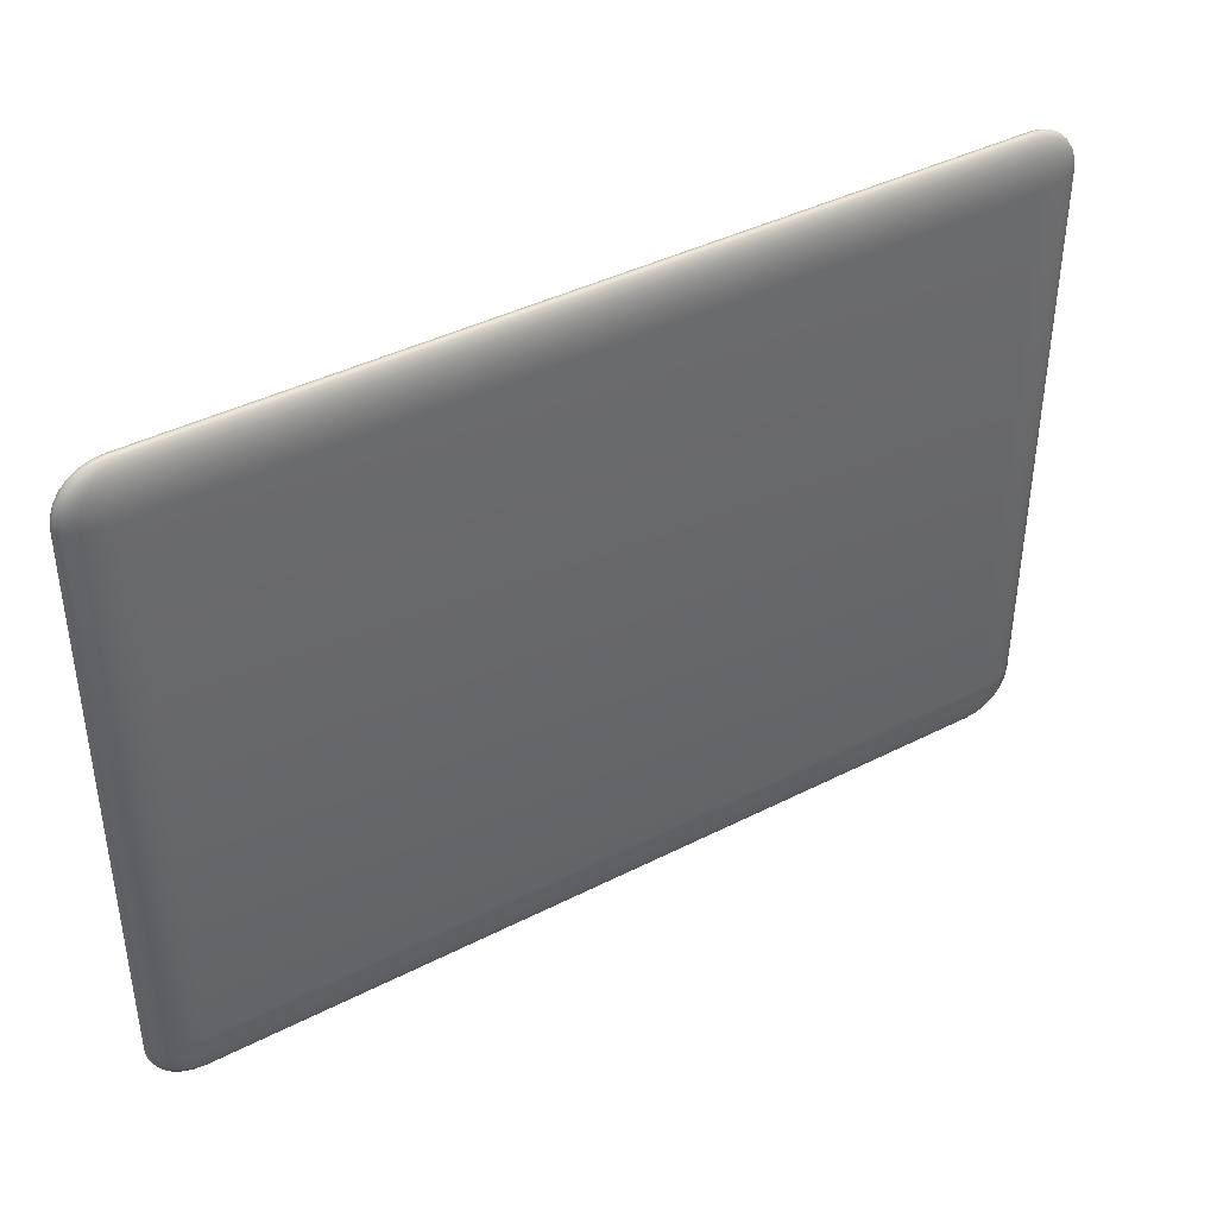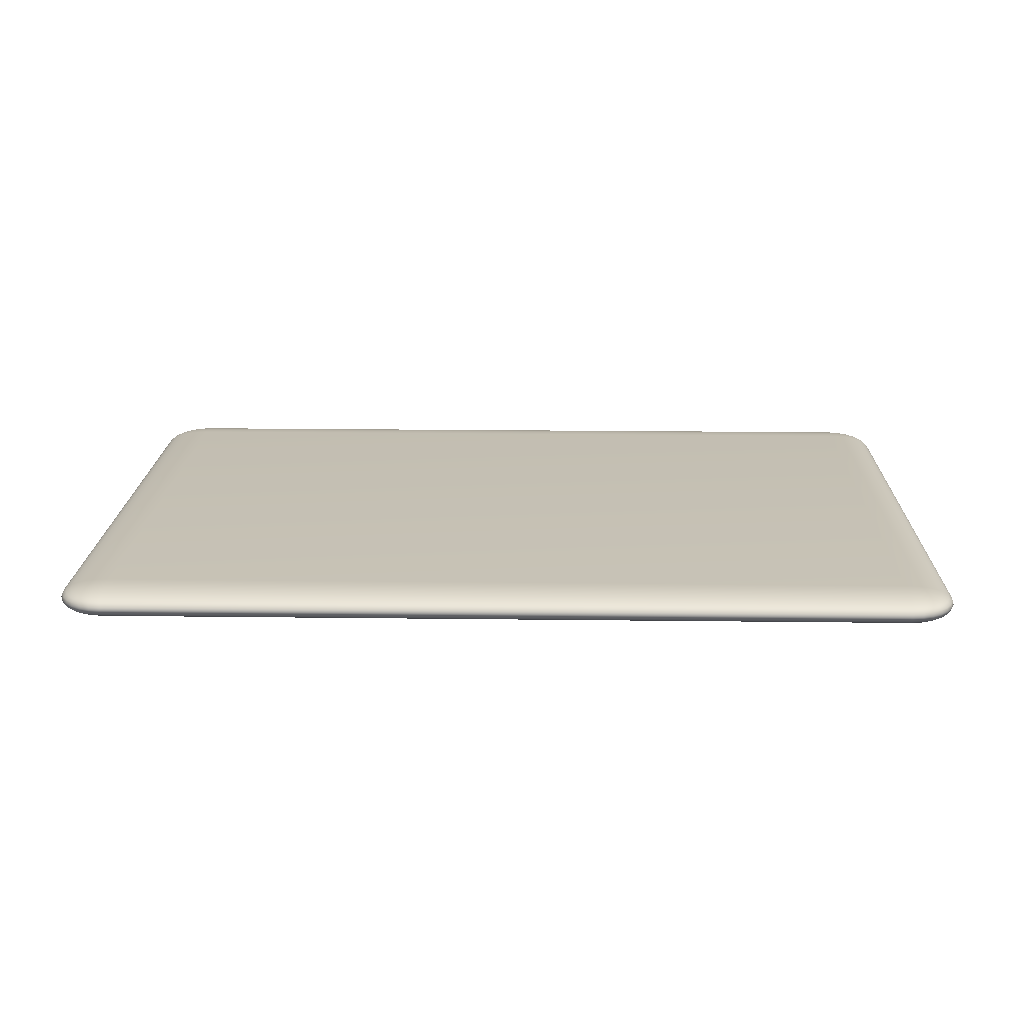
<metadata>
{"format":"obj","ext":"obj","renderer":"f3d","projection":"perspective","resolution":1024,"background":"white","views":[{"elev":40.9,"azim":-31.9,"up":"+Z"},{"elev":18.2,"azim":-178.6,"up":"+Y"}]}
</metadata>
<code>
o creditstick_reference
v 4.473 -2.278 -3.339
v 4.273 -2.278 -3.435
v 4.378 -2.278 -3.398
v 4.162 -2.278 -3.448
v -4.273 -2.278 -3.435
v -4.162 -2.278 -3.448
v -4.378 -2.278 -3.398
v -4.468 -2.241 -3.326
v -4.538 -2.241 -3.256
v -4.273 -2.278 -3.435
v -4.473 -2.278 -3.339
v -4.382 -2.315 -3.382
v -4.376 -2.347 -3.345
v -4.378 -2.278 -3.398
v 4.162 -2.242 -3.435
v 4.276 -2.24 -3.42
v 4.382 -2.241 -3.382
v 4.378 -2.278 -3.398
v 4.368 -2.184 -3.298
v 4.435 -2.19 -3.265
v 4.376 -2.209 -3.345
v 4.276 -2.207 -3.382
v 4.162 -2.208 -3.398
v -4.162 -2.208 -3.398
v -4.162 -2.242 -3.435
v -4.277 -2.207 -3.382
v -4.278 -2.241 -3.42
v -4.382 -2.241 -3.382
v -4.452 -2.211 -3.298
v -4.376 -2.209 -3.345
v -4.275 -2.179 -3.325
v -4.162 -2.177 -3.339
v 4.162 -2.177 -3.339
v 4.275 -2.179 -3.326
v 4.368 -2.165 -3.24
v 4.162 -2.152 -3.26
v 4.473 -2.403 2.737
v 4.468 -2.399 2.85
v 4.511 -2.371 2.943
v 4.435 -2.38 3.01
v 4.376 -2.405 2.951
v 4.162 -2.423 2.953
v 4.275 -2.399 3.044
v 4.162 -2.403 3.048
v -4.162 -2.403 3.048
v -4.162 -2.434 2.848
v 4.162 -2.434 2.848
v -4.376 -2.405 -3.163
v 4.162 -2.438 -2.949
v 4.162 -2.438 2.737
v 4.277 -2.417 2.957
v 4.452 -2.39 2.943
v 4.378 -2.423 2.737
v 4.273 -2.434 2.737
v -4.162 -2.434 -3.06
v 4.382 -2.417 2.851
v 4.278 -2.43 2.852
v 4.273 -2.434 -2.949
v 4.276 -2.43 -3.065
v 4.376 -2.405 -3.163
v 4.276 -2.417 -3.169
v 4.162 -2.434 -3.06
v -4.162 -2.423 -3.165
v 4.162 -2.423 -3.165
v -4.277 -2.417 -3.169
v 4.162 -2.403 -3.26
v 4.275 -2.399 -3.256
v 4.435 -2.366 -3.265
v 4.368 -2.39 -3.239
v 4.435 -2.38 -3.222
v 4.382 -2.417 -3.064
v 4.378 -2.423 -2.949
v 4.473 -2.403 -2.949
v -4.468 -2.399 -3.062
v -4.382 -2.417 -3.063
v -4.278 -2.43 -3.064
v -4.274 -2.399 3.044
v -4.368 -2.39 3.028
v -4.368 -2.371 3.086
v -4.452 -2.39 2.943
v -4.378 -2.423 2.737
v -4.538 -2.377 -3.062
v -4.478 -2.366 -3.222
v -4.452 -2.39 -3.155
v -4.162 -2.438 -2.949
v -4.162 -2.438 2.737
v -4.273 -2.434 2.737
v -4.276 -2.417 2.957
v -4.162 -2.423 2.953
v -4.376 -2.405 2.951
v -4.276 -2.43 2.853
v -4.382 -2.417 2.852
v -4.273 -2.434 -2.949
v -4.378 -2.423 -2.949
v 4.538 -2.314 -3.256
v 4.552 -2.278 -3.26
v 4.558 -2.347 -3.163
v 4.633 -2.315 -3.064
v 4.595 -2.349 -3.063
v 4.511 -2.371 -3.155
v 4.452 -2.39 -3.155
v 4.469 -2.399 -3.062
v 4.552 -2.378 -2.949
v 4.552 -2.378 2.737
v 4.611 -2.347 -2.949
v 4.611 -2.347 2.737
v 4.539 -2.377 -3.062
v 4.594 -2.315 -3.169
v 4.648 -2.313 -2.949
v 4.538 -2.377 2.85
v 4.594 -2.349 2.852
v 4.478 -2.366 3.01
v 4.435 -2.366 3.053
v 4.452 -2.344 3.086
v 4.539 -2.314 3.044
v 4.648 -2.313 2.737
v 4.633 -2.315 2.853
v 4.558 -2.347 2.951
v 4.595 -2.314 2.957
v 4.511 -2.344 3.028
v 4.611 -2.278 2.953
v 4.552 -2.278 3.048
v 4.611 -2.278 2.953
v 4.648 -2.278 2.848
v 4.661 -2.278 2.737
v 4.648 -2.278 2.848
v 4.661 -2.278 -2.949
v 4.661 -2.278 -2.949
v 4.648 -2.278 -3.06
v 4.611 -2.278 -3.165
v 4.611 -2.278 -3.165
v 4.648 -2.278 -3.06
v 4.633 -2.241 -3.065
v 4.648 -2.242 -2.949
v 4.661 -2.278 2.737
v 4.633 -2.24 2.852
v 4.594 -2.241 2.957
v 4.539 -2.179 2.85
v 4.595 -2.207 2.851
v 4.648 -2.242 2.737
v 4.594 -2.207 -3.064
v 4.558 -2.209 -3.163
v 4.539 -2.241 -3.256
v 4.595 -2.241 -3.169
v 4.469 -2.241 -3.325
v 4.511 -2.211 -3.239
v 4.452 -2.211 -3.298
v 4.611 -2.208 -2.949
v 4.611 -2.208 2.737
v 4.452 -2.165 2.943
v 4.511 -2.184 2.943
v 4.552 -2.177 2.737
v 4.473 -2.152 2.737
v 4.469 -2.156 2.85
v 4.478 -2.19 3.01
v 4.558 -2.209 2.951
v 4.552 -2.278 3.048
v 4.538 -2.179 -3.062
v 4.552 -2.177 -2.949
v 4.368 -2.184 3.086
v 4.368 -2.165 3.028
v 4.435 -2.176 3.01
v 4.378 -2.133 2.737
v 4.378 -2.133 -2.949
v 4.473 -2.152 -2.949
v 4.511 -2.184 -3.155
v 4.452 -2.165 -3.155
v 4.478 -2.19 -3.222
v 4.435 -2.176 -3.222
v 4.382 -2.138 2.852
v 4.273 -2.121 -2.949
v 4.468 -2.156 -3.062
v 4.382 -2.138 -3.063
v 4.278 -2.126 -3.064
v 4.376 -2.15 -3.163
v 4.277 -2.138 -3.169
v -4.276 -2.138 -3.169
v -4.162 -2.133 -3.165
v -4.274 -2.156 -3.256
v -4.276 -2.126 -3.065
v -4.162 -2.121 -3.06
v 4.162 -2.121 -3.06
v 4.273 -2.121 2.737
v 4.162 -2.117 -2.949
v -4.273 -2.121 -2.949
v -4.162 -2.117 -2.949
v -4.368 -2.165 -3.239
v -4.382 -2.138 -3.064
v -4.378 -2.133 -2.949
v -4.382 -2.138 2.851
v -4.162 -2.117 2.737
v -4.273 -2.121 2.737
v -4.278 -2.126 2.852
v 4.162 -2.117 2.737
v -4.162 -2.121 2.848
v 4.276 -2.126 2.853
v 4.276 -2.138 2.957
v -4.473 -2.152 -2.949
v -4.378 -2.133 2.737
v -4.473 -2.152 2.737
v -4.452 -2.165 2.943
v -4.376 -2.15 2.951
v -4.277 -2.138 2.957
v 4.162 -2.121 2.848
v -4.162 -2.133 2.953
v 4.162 -2.133 2.953
v 4.376 -2.15 2.951
v -4.468 -2.156 2.85
v -4.435 -2.176 3.01
v -4.368 -2.165 3.028
v 4.162 -2.152 3.048
v 4.275 -2.156 3.044
v 4.275 -2.179 3.114
v -4.162 -2.152 3.048
v 4.162 -2.278 3.236
v 4.276 -2.315 3.209
v 4.162 -2.347 3.186
v 4.275 -2.377 3.114
v 4.276 -2.349 3.17
v 4.368 -2.371 3.086
v 4.376 -2.347 3.134
v 4.382 -2.315 3.17
v 4.378 -2.278 3.186
v 4.273 -2.278 3.223
v 4.273 -2.278 3.223
v 4.162 -2.278 3.236
v 4.378 -2.278 3.186
v 4.368 -2.39 3.028
v 4.162 -2.378 3.127
v -4.162 -2.378 3.127
v 4.162 -2.313 3.223
v -4.162 -2.313 3.223
v -4.162 -2.278 3.236
v -4.276 -2.24 3.209
v -4.382 -2.241 3.17
v -4.275 -2.377 3.114
v -4.162 -2.347 3.186
v -4.277 -2.349 3.17
v -4.273 -2.278 3.223
v -4.273 -2.278 3.223
v -4.378 -2.278 3.186
v -4.378 -2.278 3.186
v -4.473 -2.278 3.127
v -4.552 -2.278 3.048
v -4.552 -2.278 3.048
v -4.435 -2.366 3.053
v -4.478 -2.366 3.01
v -4.435 -2.38 3.01
v -4.382 -2.314 3.17
v -4.278 -2.315 3.209
v -4.452 -2.344 3.086
v -4.376 -2.347 3.134
v -4.468 -2.314 3.114
v -4.473 -2.278 3.127
v 4.275 -2.156 -3.256
v 4.162 -2.133 -3.165
v -4.162 -2.152 -3.26
v -4.368 -2.184 -3.298
v -4.435 -2.19 -3.265
v -4.376 -2.15 -3.163
v -4.435 -2.176 -3.222
v -4.648 -2.313 2.737
v -4.648 -2.313 -2.949
v -4.648 -2.278 -3.06
v -4.595 -2.314 -3.169
v -4.648 -2.278 2.848
v -4.611 -2.278 2.953
v -4.633 -2.315 2.852
v -4.595 -2.349 2.851
v -4.611 -2.347 2.737
v -4.611 -2.347 -2.949
v -4.594 -2.349 -3.064
v -4.633 -2.315 -3.065
v -4.558 -2.347 -3.163
v -4.539 -2.314 -3.256
v -4.511 -2.371 -3.155
v -4.469 -2.399 2.85
v -4.539 -2.377 2.85
v -4.511 -2.371 2.943
v -4.558 -2.347 2.951
v -4.511 -2.344 3.028
v -4.552 -2.378 2.737
v -4.473 -2.403 2.737
v -4.473 -2.403 -2.949
v -4.552 -2.378 -2.949
v -4.648 -2.278 2.848
v -4.661 -2.278 2.737
v -4.661 -2.278 -2.949
v -4.661 -2.278 -2.949
v -4.648 -2.278 -3.06
v -4.611 -2.278 -3.165
v -4.552 -2.278 -3.26
v -4.552 -2.278 -3.26
v -4.473 -2.278 -3.339
v -4.469 -2.314 -3.325
v -4.452 -2.344 -3.298
v -4.511 -2.344 -3.239
v -4.611 -2.278 -3.165
v -4.648 -2.242 -2.949
v -4.648 -2.242 2.737
v -4.511 -2.184 2.943
v -4.538 -2.179 2.85
v -4.558 -2.209 2.951
v -4.594 -2.241 -3.169
v -4.558 -2.209 -3.163
v -4.633 -2.24 -3.064
v -4.611 -2.208 2.737
v -4.511 -2.211 -3.24
v -4.478 -2.19 -3.222
v -4.595 -2.207 -3.063
v -4.539 -2.179 -3.062
v -4.552 -2.177 2.737
v -4.552 -2.177 -2.949
v -4.611 -2.208 -2.949
v -4.511 -2.184 -3.155
v -4.452 -2.165 -3.155
v -4.469 -2.156 -3.062
v -4.594 -2.315 2.957
v -4.538 -2.314 3.044
v -4.611 -2.278 2.953
v -4.539 -2.241 3.044
v -4.452 -2.211 3.086
v -4.511 -2.211 3.028
v -4.478 -2.19 3.01
v -4.469 -2.241 3.114
v 4.478 -2.366 -3.222
v 4.376 -2.347 -3.345
v 4.368 -2.371 -3.298
v 4.275 -2.377 -3.325
v 4.162 -2.378 -3.339
v -4.274 -2.377 -3.326
v -4.162 -2.378 -3.339
v -4.275 -2.399 -3.256
v -4.162 -2.403 -3.26
v -4.368 -2.39 -3.24
v -4.276 -2.349 -3.382
v -4.162 -2.313 -3.435
v -4.162 -2.347 -3.398
v 4.162 -2.347 -3.398
v 4.162 -2.313 -3.435
v 4.277 -2.349 -3.382
v 4.452 -2.344 -3.298
v 4.511 -2.344 -3.24
v 4.468 -2.314 -3.326
v -4.435 -2.38 -3.222
v -4.435 -2.366 -3.265
v -4.368 -2.371 -3.298
v -4.276 -2.315 -3.42
v -4.162 -2.278 -3.448
v 4.162 -2.278 -3.448
v 4.273 -2.278 -3.435
v 4.278 -2.315 -3.42
v 4.382 -2.314 -3.382
v 4.473 -2.278 -3.339
v 4.552 -2.278 -3.26
v 4.538 -2.241 3.044
v 4.452 -2.211 3.086
v 4.468 -2.241 3.114
v 4.511 -2.211 3.028
v 4.473 -2.278 3.127
v 4.469 -2.314 3.114
v 4.473 -2.278 3.127
v 4.382 -2.241 3.17
v 4.376 -2.209 3.134
v 4.435 -2.19 3.053
v 4.162 -2.177 3.127
v -4.162 -2.208 3.186
v -4.162 -2.242 3.223
v -4.376 -2.209 3.134
v -4.276 -2.207 3.17
v -4.162 -2.278 3.236
v 4.162 -2.242 3.223
v 4.162 -2.208 3.186
v 4.278 -2.241 3.209
v 4.277 -2.207 3.17
v -4.435 -2.19 3.053
v -4.274 -2.179 3.114
v -4.368 -2.184 3.086
v -4.162 -2.177 3.127
v -4.275 -2.156 3.044
v -4.661 -2.278 2.737
v -4.633 -2.241 2.853
v -4.595 -2.241 2.957
v -4.594 -2.207 2.852
f 11 292 9
f 14 11 8
f 11 9 8
f 8 9 308
f 10 12 14
f 350 16 351
f 14 295 11
f 14 12 295
f 12 296 295
f 12 13 296
f 348 13 12
f 10 348 12
f 349 348 10
f 13 346 296
f 14 8 28
f 10 14 28
f 10 28 27
f 349 10 27
f 349 27 25
f 350 349 25
f 350 25 15
f 350 15 16
f 15 22 16
f 16 22 21
f 16 21 17
f 351 16 17
f 351 17 18
f 18 145 354
f 18 17 145
f 17 147 145
f 17 21 147
f 21 20 147
f 21 19 20
f 22 19 21
f 22 34 19
f 23 34 22
f 15 23 22
f 15 24 23
f 15 25 24
f 25 26 24
f 25 27 26
f 27 30 26
f 27 28 30
f 28 29 30
f 28 8 29
f 8 308 29
f 29 308 309
f 29 309 259
f 30 29 259
f 30 259 258
f 26 30 258
f 26 258 31
f 24 26 31
f 24 31 32
f 23 24 32
f 23 32 33
f 23 33 34
f 33 255 34
f 34 255 35
f 34 35 19
f 19 35 169
f 19 169 20
f 20 169 168
f 33 36 255
f 33 257 36
f 33 32 257
f 45 230 236
f 73 37 53
f 53 37 38
f 37 110 38
f 38 110 39
f 38 39 52
f 52 39 112
f 52 112 40
f 41 52 40
f 41 40 228
f 51 41 228
f 51 228 43
f 42 51 43
f 42 43 44
f 44 89 42
f 44 45 89
f 89 45 77
f 45 236 77
f 77 236 79
f 42 89 46
f 47 46 86
f 42 46 47
f 47 51 42
f 48 345 335
f 65 48 335
f 76 48 65
f 55 76 65
f 85 76 55
f 49 85 55
f 49 86 85
f 49 50 86
f 47 86 50
f 50 57 47
f 47 57 51
f 57 41 51
f 57 56 41
f 56 52 41
f 56 38 52
f 53 38 56
f 54 53 56
f 72 53 54
f 49 55 62
f 54 56 57
f 50 54 57
f 58 54 50
f 58 50 49
f 49 59 58
f 49 62 59
f 62 61 59
f 72 54 58
f 58 71 72
f 58 59 71
f 59 60 71
f 59 61 60
f 61 69 60
f 61 67 69
f 64 67 61
f 62 64 61
f 62 63 64
f 62 55 63
f 55 65 63
f 65 335 333
f 63 65 333
f 63 333 334
f 64 63 334
f 64 334 66
f 64 66 67
f 66 329 67
f 67 329 328
f 67 328 69
f 69 328 68
f 69 68 70
f 60 69 70
f 60 70 101
f 71 60 101
f 71 101 102
f 72 71 102
f 72 102 73
f 73 53 72
f 66 330 329
f 66 332 330
f 66 334 332
f 37 104 110
f 75 74 84
f 75 84 48
f 76 75 48
f 93 75 76
f 77 79 78
f 78 79 246
f 78 246 248
f 90 78 248
f 90 248 80
f 92 90 80
f 92 80 277
f 81 92 277
f 81 277 283
f 283 94 81
f 283 284 94
f 94 284 74
f 284 82 74
f 74 82 276
f 74 276 84
f 84 276 83
f 84 83 345
f 48 84 345
f 284 285 82
f 85 93 76
f 87 93 85
f 87 85 86
f 86 91 87
f 86 46 91
f 46 88 91
f 46 89 88
f 89 77 88
f 88 77 78
f 88 78 90
f 91 88 90
f 91 90 92
f 87 91 92
f 87 92 81
f 81 93 87
f 81 94 93
f 93 94 75
f 94 74 75
f 326 70 68
f 108 343 95
f 108 97 343
f 97 326 343
f 97 100 326
f 100 70 326
f 100 101 70
f 130 95 96
f 98 97 108
f 98 99 97
f 99 100 97
f 99 107 100
f 107 101 100
f 107 102 101
f 103 102 107
f 103 73 102
f 103 37 73
f 103 104 37
f 105 104 103
f 105 106 104
f 109 106 105
f 109 105 99
f 109 99 98
f 105 107 99
f 105 103 107
f 106 110 104
f 130 108 95
f 132 108 130
f 132 98 108
f 127 98 132
f 127 109 98
f 127 116 109
f 109 116 106
f 116 111 106
f 106 111 110
f 111 39 110
f 111 118 39
f 118 112 39
f 118 120 112
f 120 113 112
f 120 114 113
f 115 114 120
f 115 361 114
f 157 361 115
f 112 113 40
f 116 117 111
f 117 118 111
f 117 119 118
f 119 120 118
f 119 115 120
f 127 135 116
f 135 117 116
f 135 124 117
f 124 119 117
f 124 121 119
f 121 115 119
f 121 157 115
f 157 362 361
f 130 96 143
f 135 136 124
f 132 144 133
f 127 132 133
f 127 133 134
f 134 135 127
f 134 140 135
f 135 140 136
f 140 139 136
f 124 137 121
f 124 136 137
f 136 156 137
f 136 139 156
f 139 151 156
f 139 138 151
f 149 138 139
f 140 149 139
f 148 149 140
f 148 140 134
f 134 141 148
f 134 133 141
f 133 142 141
f 133 144 142
f 144 146 142
f 144 143 146
f 130 143 144
f 132 130 144
f 96 145 143
f 143 145 147
f 143 147 146
f 146 147 20
f 146 20 168
f 142 146 168
f 142 168 166
f 141 142 166
f 141 166 158
f 148 141 158
f 148 158 159
f 159 149 148
f 159 152 149
f 149 152 138
f 152 154 138
f 138 154 150
f 138 150 151
f 151 150 162
f 96 354 145
f 152 153 154
f 151 162 155
f 156 151 155
f 156 155 359
f 137 156 359
f 137 359 356
f 121 137 356
f 121 356 157
f 165 159 158
f 165 152 159
f 165 153 152
f 212 160 161
f 161 160 365
f 161 365 162
f 207 161 162
f 207 162 150
f 170 207 150
f 170 150 154
f 163 170 154
f 163 154 153
f 164 163 153
f 164 153 165
f 164 165 172
f 165 158 172
f 172 158 166
f 172 166 167
f 167 166 168
f 167 168 169
f 175 167 169
f 196 207 170
f 183 196 170
f 183 170 163
f 171 183 163
f 171 163 164
f 171 164 173
f 164 172 173
f 173 172 167
f 173 167 175
f 174 173 175
f 174 175 176
f 182 174 176
f 182 176 256
f 256 181 182
f 256 178 181
f 181 178 177
f 178 179 177
f 177 179 187
f 194 196 183
f 181 177 180
f 186 181 180
f 182 181 186
f 182 186 184
f 184 174 182
f 184 171 174
f 171 173 174
f 184 183 171
f 184 194 183
f 184 191 194
f 184 186 191
f 191 186 185
f 186 180 185
f 191 185 192
f 177 187 260
f 180 177 260
f 180 260 188
f 185 180 188
f 185 188 189
f 192 185 189
f 192 189 199
f 192 199 190
f 192 190 193
f 191 192 193
f 191 193 195
f 194 191 195
f 194 195 204
f 194 204 196
f 204 197 196
f 189 317 198
f 199 189 198
f 199 198 200
f 199 200 208
f 199 208 190
f 190 208 201
f 190 201 202
f 193 190 202
f 193 202 203
f 195 193 203
f 195 203 205
f 204 195 205
f 204 205 206
f 204 206 197
f 206 212 197
f 197 212 161
f 197 161 207
f 196 197 207
f 200 198 313
f 200 313 312
f 200 312 302
f 200 302 208
f 208 302 301
f 208 301 201
f 201 301 324
f 201 324 209
f 202 201 209
f 202 209 210
f 203 202 210
f 203 210 380
f 205 203 380
f 205 380 214
f 206 205 214
f 206 214 211
f 206 211 212
f 211 213 212
f 212 213 160
f 211 366 213
f 211 379 366
f 211 214 379
f 215 216 224
f 215 231 216
f 231 219 216
f 231 217 219
f 217 229 218
f 217 218 219
f 219 218 220
f 219 220 221
f 216 219 221
f 216 221 222
f 224 216 222
f 224 222 223
f 218 43 228
f 229 43 218
f 229 44 43
f 229 45 44
f 229 230 45
f 217 230 229
f 217 237 230
f 231 237 217
f 231 232 237
f 215 232 231
f 215 371 232
f 371 234 240
f 240 234 235
f 234 369 235
f 235 369 322
f 369 376 322
f 240 235 242
f 242 235 325
f 235 322 325
f 242 325 254
f 237 236 230
f 237 238 236
f 232 238 237
f 232 250 238
f 371 250 232
f 371 240 250
f 254 245 319
f 254 319 253
f 253 319 281
f 253 281 251
f 251 281 247
f 251 247 246
f 246 247 248
f 240 242 249
f 240 249 250
f 250 249 252
f 250 252 238
f 238 79 236
f 238 252 79
f 252 246 79
f 252 251 246
f 249 251 252
f 249 253 251
f 242 253 249
f 242 254 253
f 257 32 31
f 175 169 35
f 176 175 35
f 176 35 255
f 256 176 255
f 256 255 36
f 36 178 256
f 36 257 178
f 178 257 179
f 257 31 179
f 179 31 258
f 179 258 187
f 187 258 259
f 187 259 261
f 260 187 261
f 260 261 316
f 188 260 316
f 188 316 317
f 189 188 317
f 262 269 268
f 381 262 268
f 381 263 262
f 381 288 263
f 288 273 263
f 288 264 273
f 264 265 273
f 264 298 265
f 381 268 266
f 266 318 320
f 266 268 318
f 268 280 318
f 268 269 280
f 269 279 280
f 269 278 279
f 270 278 269
f 262 270 269
f 262 271 270
f 262 263 271
f 263 272 271
f 263 273 272
f 273 274 272
f 273 265 274
f 265 297 274
f 265 275 297
f 298 275 265
f 298 292 275
f 274 297 83
f 274 83 276
f 272 274 276
f 272 276 82
f 271 272 82
f 271 82 285
f 270 271 285
f 270 285 282
f 270 282 278
f 282 277 278
f 278 277 80
f 278 80 279
f 279 80 248
f 279 248 247
f 280 279 247
f 280 247 281
f 318 280 281
f 318 281 319
f 282 283 277
f 282 284 283
f 282 285 284
f 292 11 295
f 292 295 275
f 275 295 296
f 275 296 297
f 297 296 346
f 297 346 83
f 298 9 292
f 298 304 9
f 264 304 298
f 264 306 304
f 288 306 264
f 288 299 306
f 300 299 288
f 307 299 300
f 300 384 307
f 307 384 302
f 384 301 302
f 384 303 301
f 303 324 301
f 303 323 324
f 383 323 303
f 383 321 323
f 320 321 383
f 266 320 383
f 304 308 9
f 304 305 308
f 306 305 304
f 306 310 305
f 299 310 306
f 299 314 310
f 307 314 299
f 312 314 307
f 307 302 312
f 305 309 308
f 305 315 309
f 310 315 305
f 310 311 315
f 314 311 310
f 314 313 311
f 312 313 314
f 309 261 259
f 315 261 309
f 315 316 261
f 311 316 315
f 311 317 316
f 313 317 311
f 313 198 317
f 320 318 319
f 320 319 245
f 320 245 321
f 245 325 321
f 321 325 322
f 321 322 323
f 323 322 376
f 323 376 324
f 324 376 209
f 245 254 325
f 342 343 326
f 342 326 68
f 327 342 68
f 327 68 328
f 341 327 328
f 341 328 329
f 339 341 329
f 339 329 330
f 330 338 339
f 330 332 338
f 338 332 331
f 332 333 331
f 331 333 335
f 332 334 333
f 347 335 345
f 331 335 347
f 336 331 347
f 338 331 336
f 337 338 336
f 339 338 337
f 339 337 340
f 340 341 339
f 340 352 341
f 352 327 341
f 352 353 327
f 353 342 327
f 353 344 342
f 344 343 342
f 344 95 343
f 346 345 83
f 347 345 346
f 13 347 346
f 336 347 13
f 348 336 13
f 337 336 348
f 349 337 348
f 340 337 349
f 340 349 350
f 350 352 340
f 350 351 352
f 351 353 352
f 351 18 353
f 18 344 353
f 18 354 344
f 354 95 344
f 354 96 95
f 362 157 356
f 365 155 162
f 357 155 365
f 357 359 155
f 358 359 357
f 358 356 359
f 362 356 358
f 223 362 358
f 223 361 362
f 223 222 361
f 222 114 361
f 222 221 114
f 221 113 114
f 221 220 113
f 220 40 113
f 220 228 40
f 218 228 220
f 372 371 215
f 215 374 372
f 215 224 374
f 224 363 374
f 224 223 363
f 223 358 363
f 363 358 357
f 363 357 364
f 364 357 365
f 364 365 160
f 375 364 160
f 375 160 213
f 373 375 213
f 373 213 366
f 366 367 373
f 366 379 367
f 367 379 377
f 367 377 370
f 373 367 368
f 368 367 370
f 370 377 378
f 370 378 369
f 234 370 369
f 368 370 234
f 371 368 234
f 372 368 371
f 373 368 372
f 372 375 373
f 372 374 375
f 374 364 375
f 374 363 364
f 369 378 376
f 378 209 376
f 378 210 209
f 377 210 378
f 377 380 210
f 379 380 377
f 379 214 380
f 300 288 381
f 381 382 300
f 381 266 382
f 266 383 382
f 382 383 303
f 382 303 384
f 300 382 384
l 3 2
l 5 6
l 126 125
l 225 226
l 287 286
l 293 294
l 227 360
l 355 1
l 267 244
l 293 291
l 291 290
l 290 289
l 289 287
l 286 267
l 244 243
l 243 241
l 241 239
l 239 233
l 233 226
l 225 227
l 131 355
l 129 131
l 128 129
l 125 128
l 123 126
l 122 123
l 360 122
l 7 294
l 5 7
l 6 4
l 2 4
l 1 3

</code>
